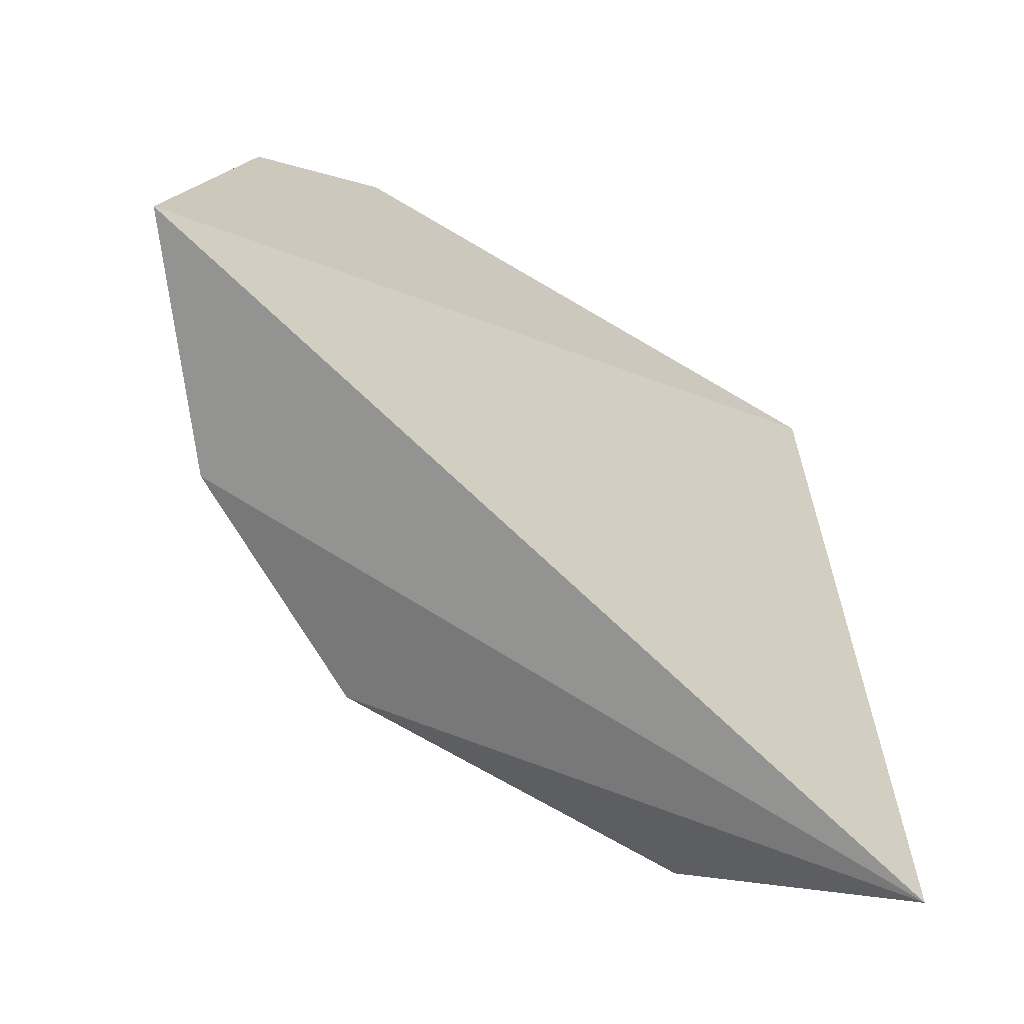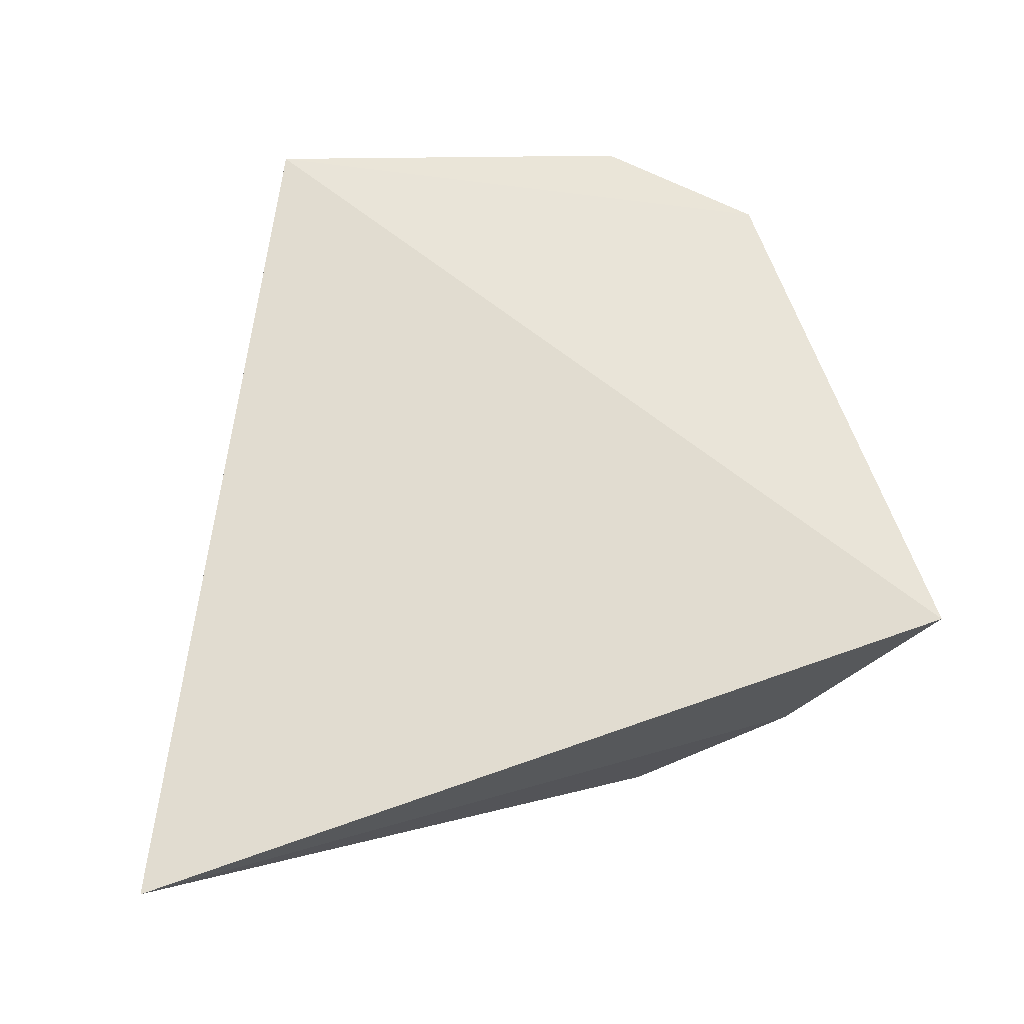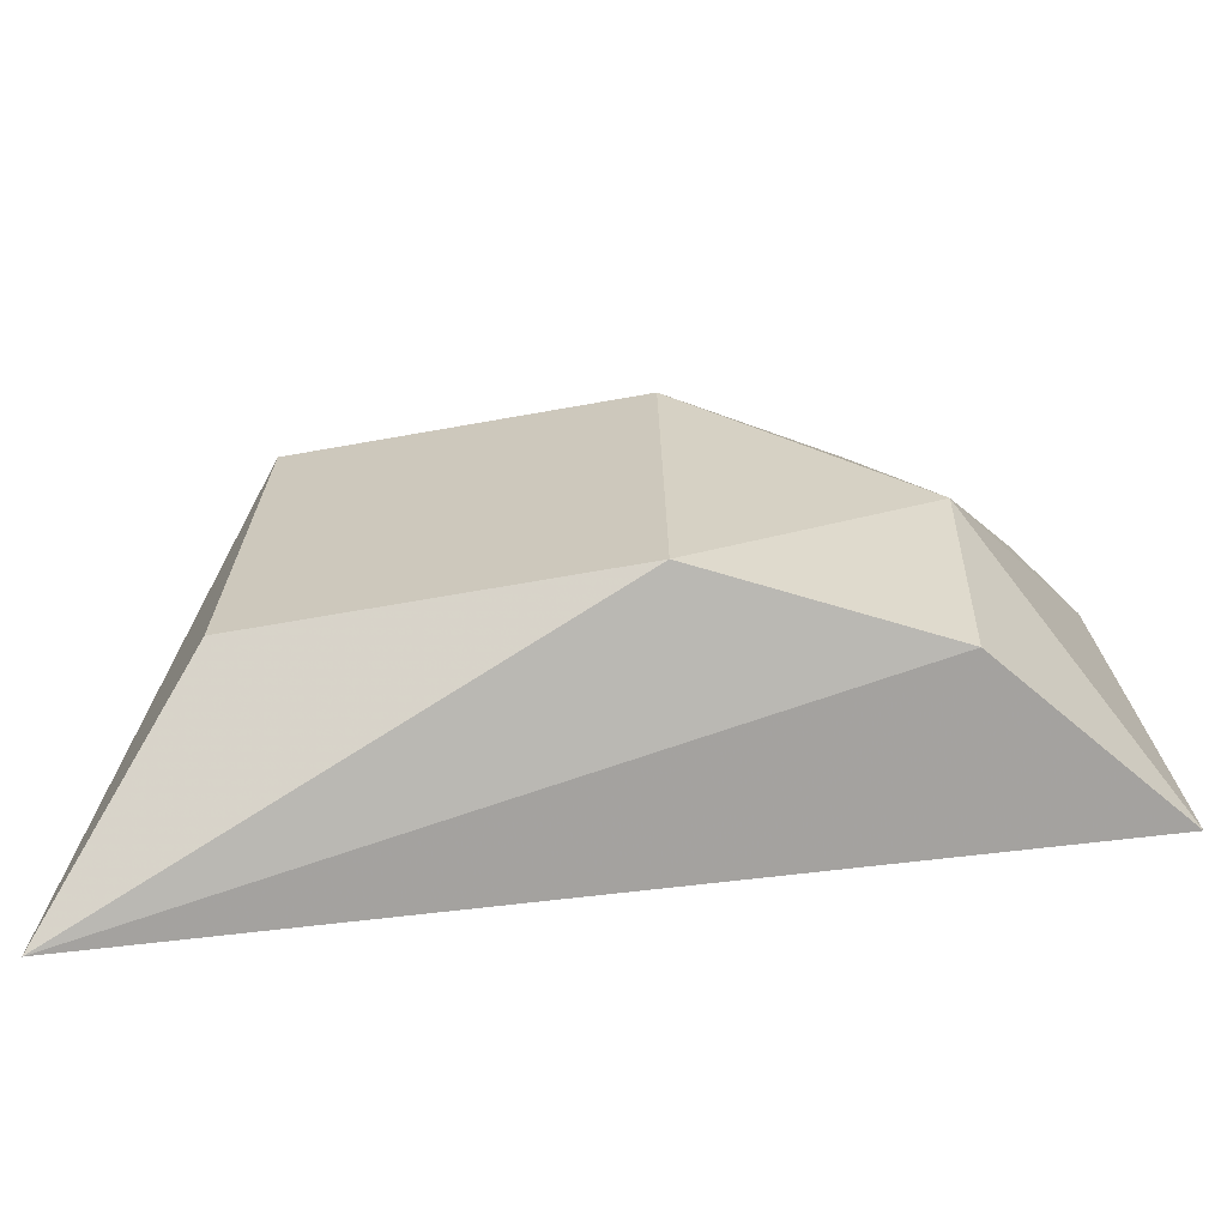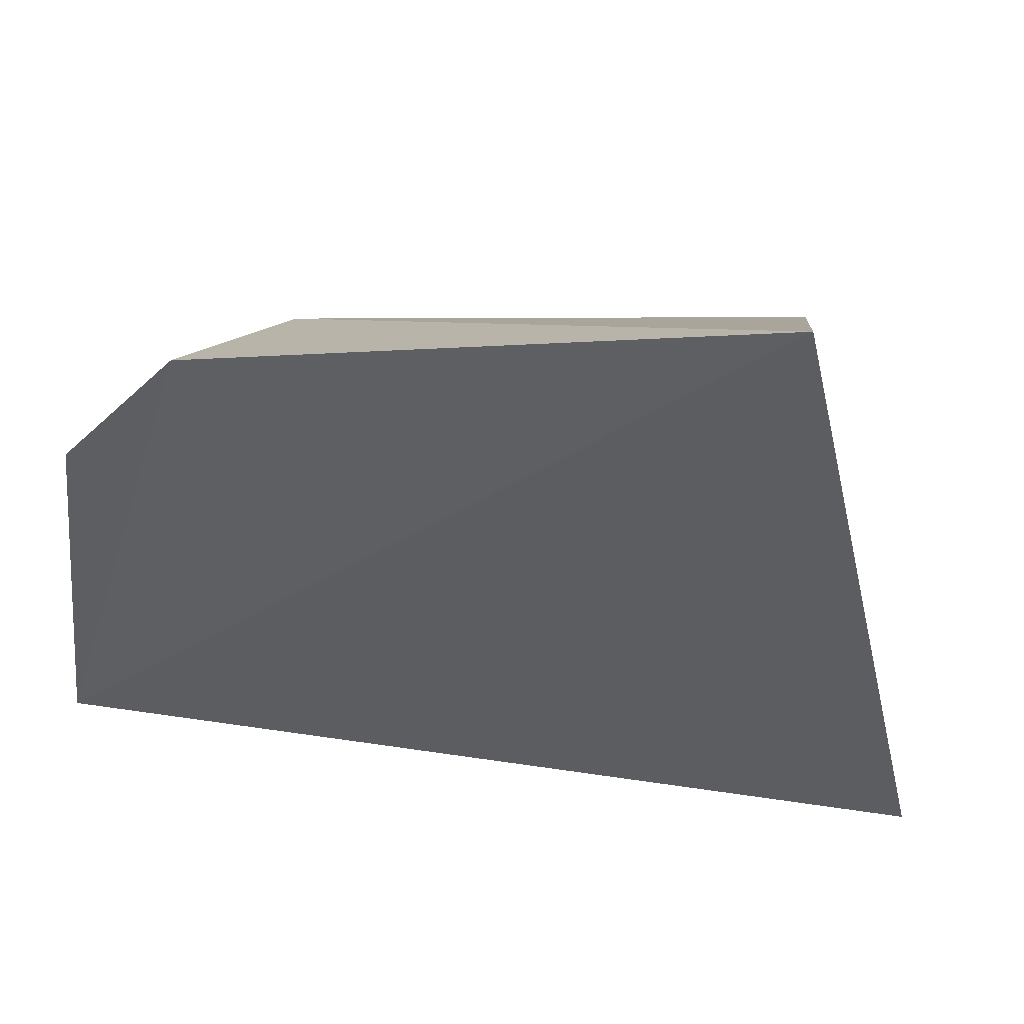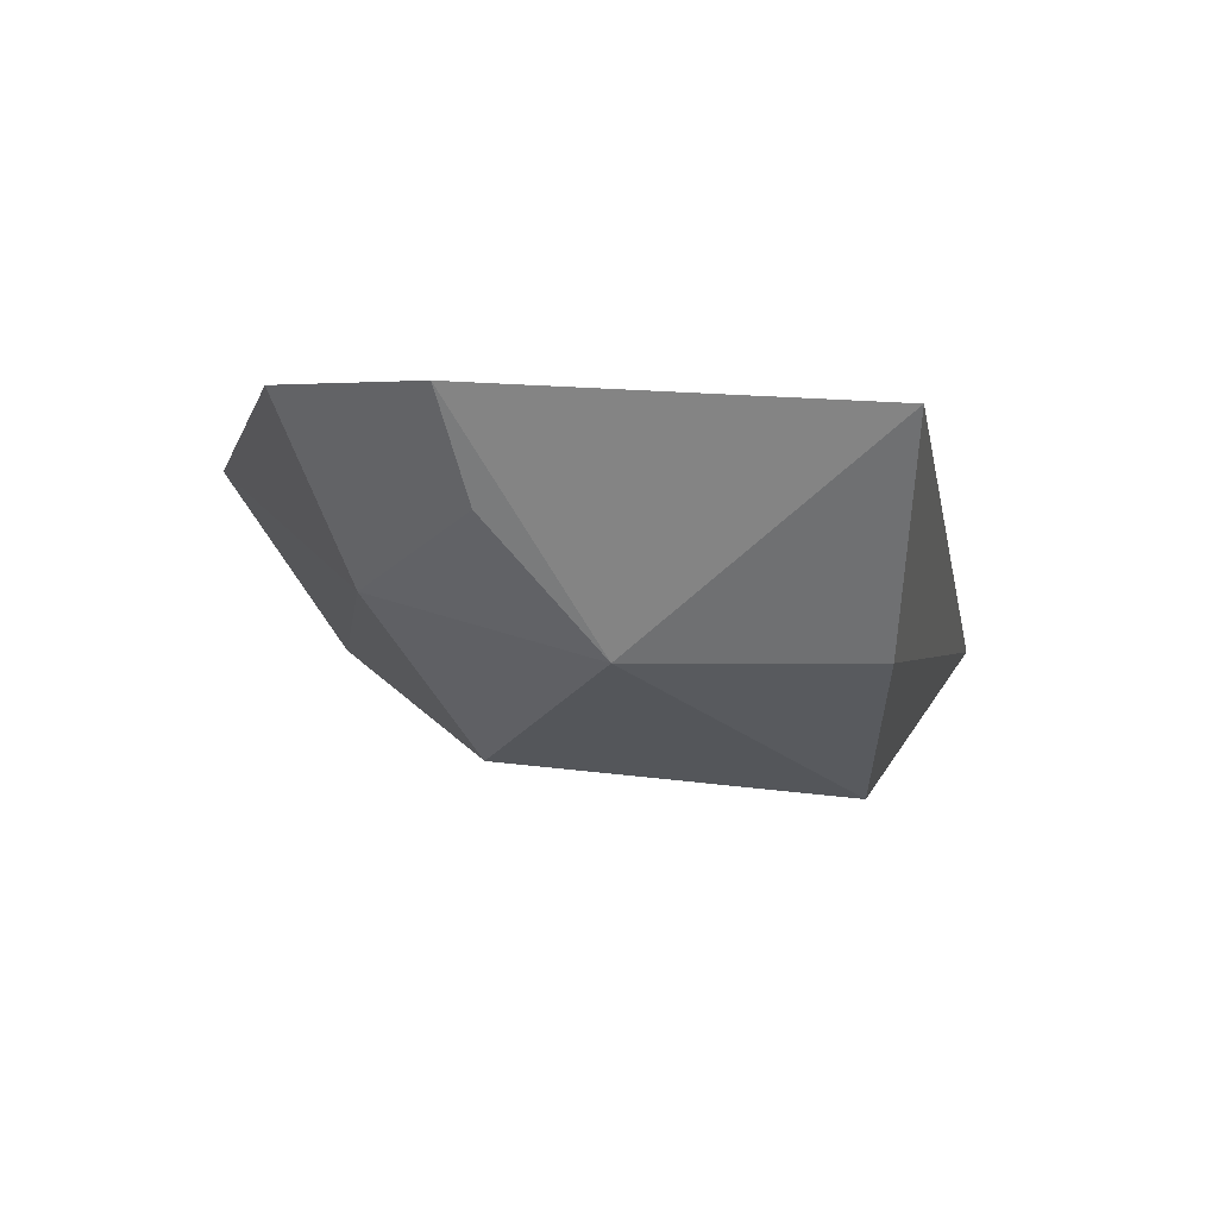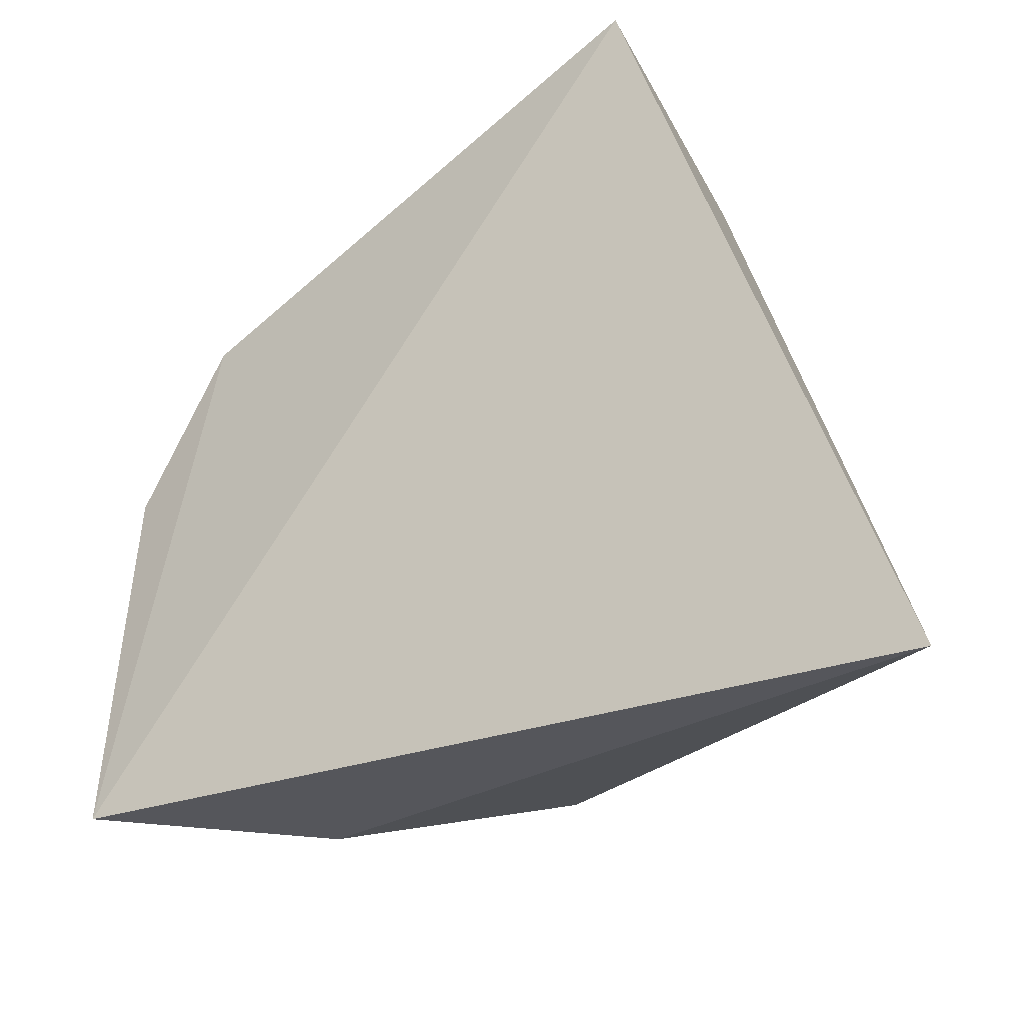
<metadata>
{"format":"obj","ext":"obj","renderer":"f3d","projection":"perspective","resolution":1024,"background":"white","views":[{"elev":-74.6,"azim":154.5,"up":"+Z"},{"elev":46.8,"azim":-94.3,"up":"+Y"},{"elev":-58.9,"azim":15.2,"up":"+Z"},{"elev":42.8,"azim":-163.3,"up":"+Z"},{"elev":2.2,"azim":89.3,"up":"+Y"},{"elev":-43.0,"azim":-132.8,"up":"+Z"}]}
</metadata>
<code>
v -0.5293 -0.05895 0.2717
v -0.5243 -0.05904 0.2658
v -0.5223 -0.05986 0.2501
v -0.5577 -0.06967 0.2433
v -0.5369 -0.07259 0.2645
v -0.5523 -0.06155 0.2763
v -0.5314 -0.06607 0.2688
v -0.5363 -0.07398 0.2503
v -0.5505 -0.07353 0.2647
v -0.5509 -0.06921 0.2709
v -0.5278 -0.06839 0.2599
v -0.5278 -0.06839 0.2503
v -0.5509 -0.0751 0.2503
v -0.5262 -0.0632 0.2645
f 1 2 3
f 6 1 3
f 6 3 4
f 7 2 1
f 7 1 6
f 10 7 6
f 10 5 7
f 10 9 5
f 10 6 4
f 10 4 9
f 11 7 5
f 11 3 2
f 11 5 8
f 12 8 4
f 12 4 3
f 12 11 8
f 12 3 11
f 13 8 5
f 13 5 9
f 13 9 4
f 13 4 8
f 14 11 2
f 14 2 7
f 14 7 11

</code>
